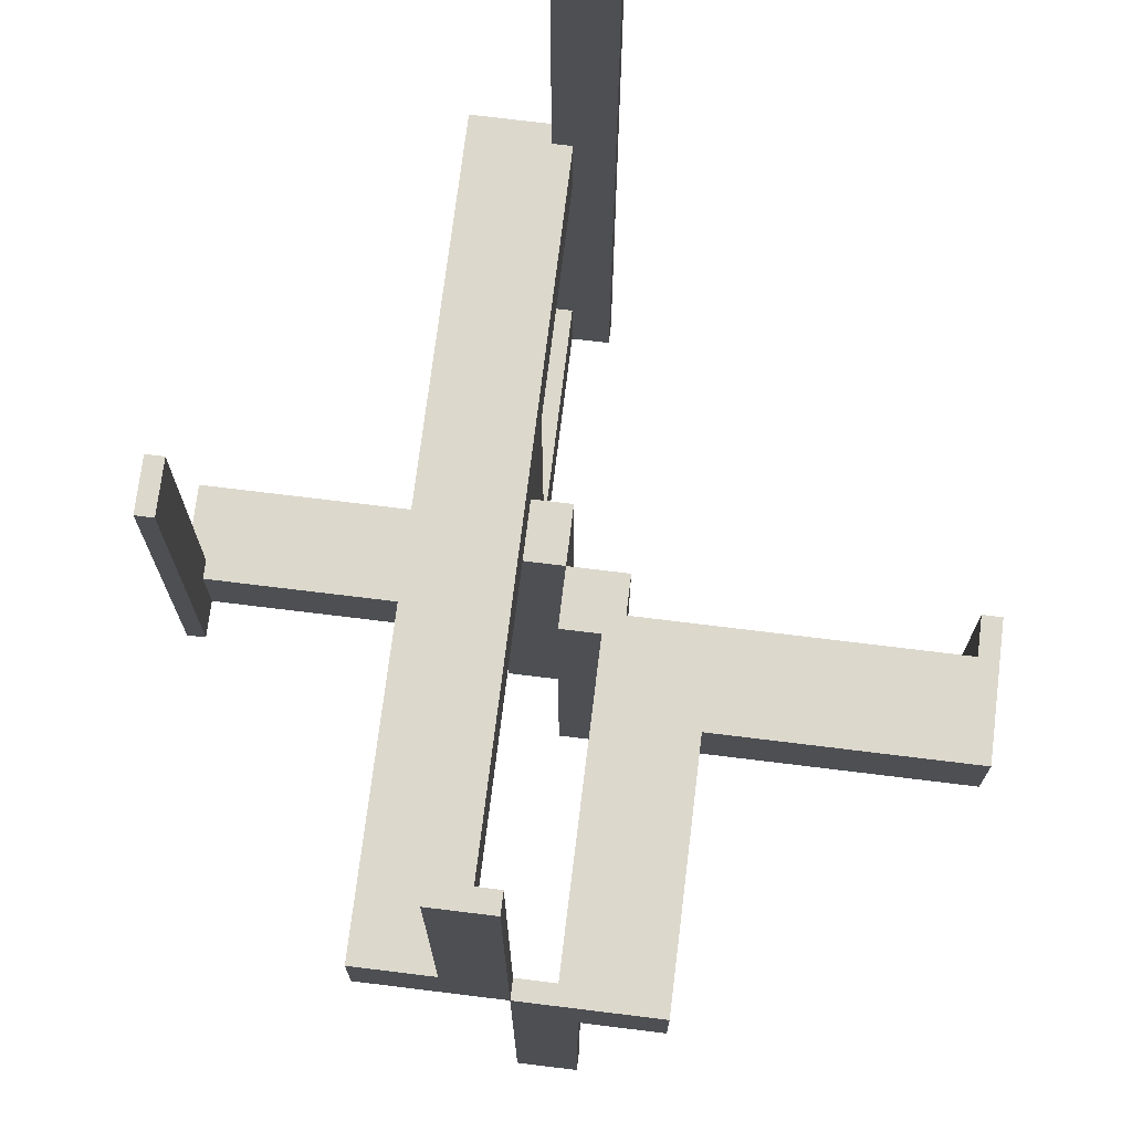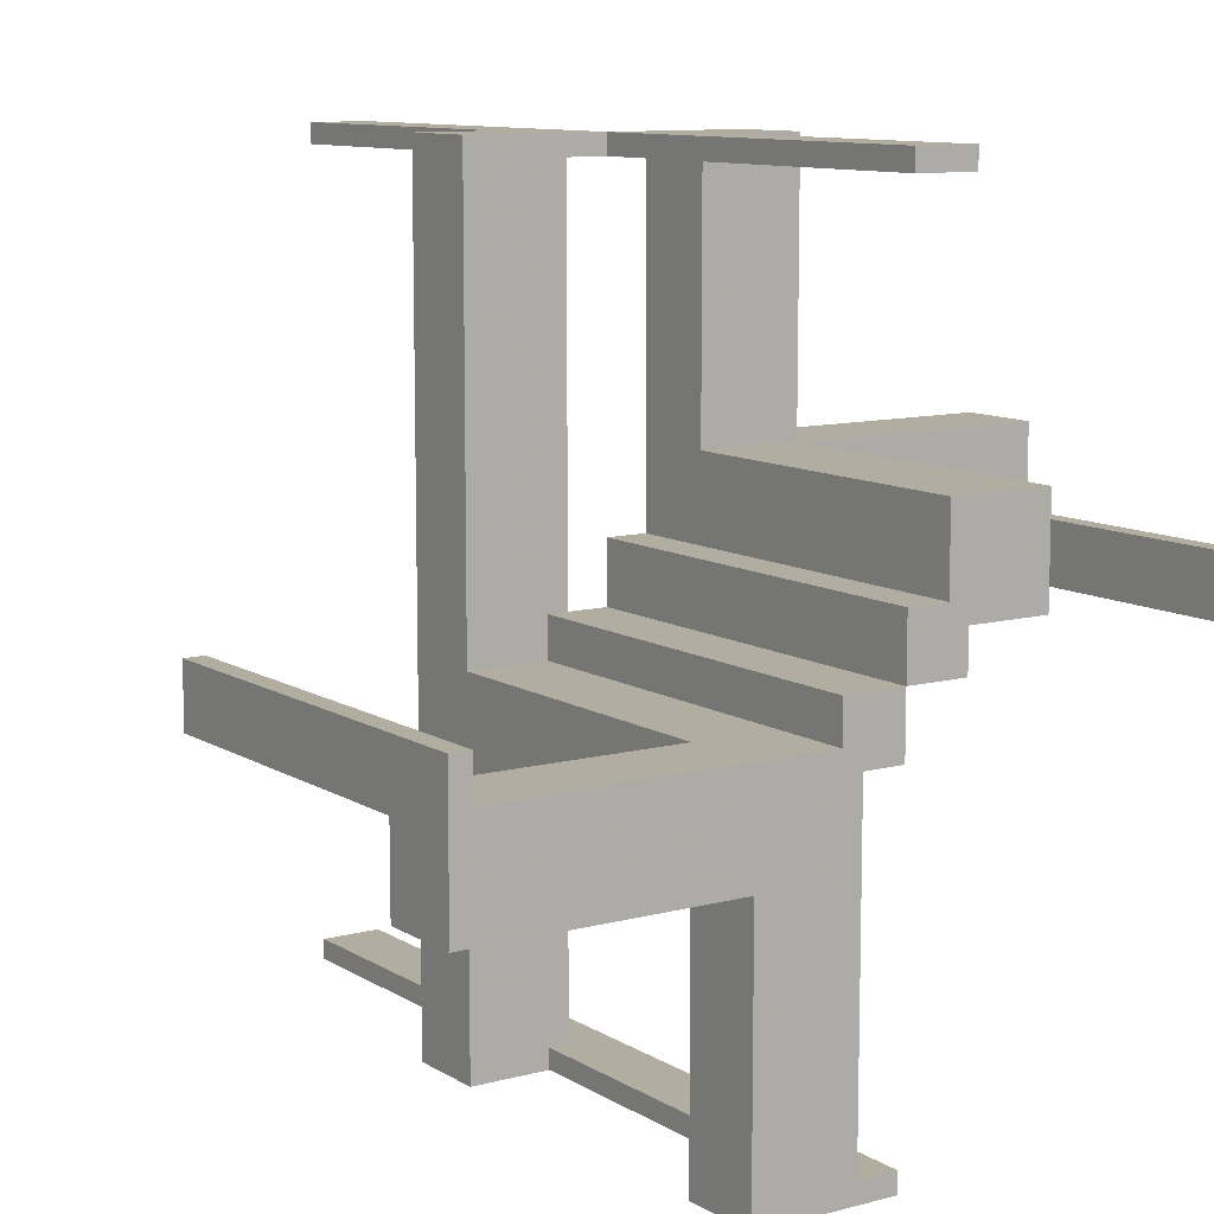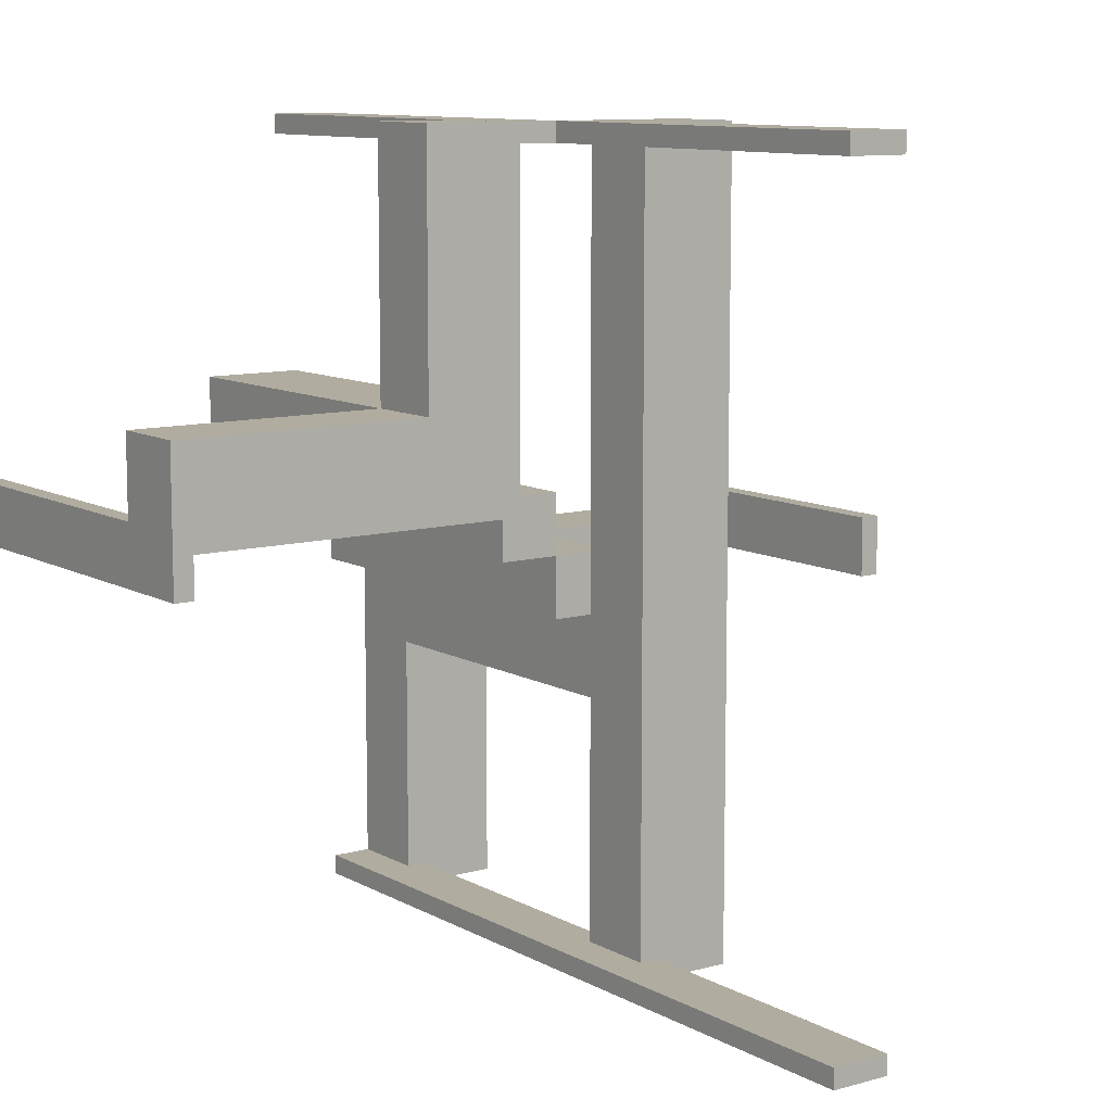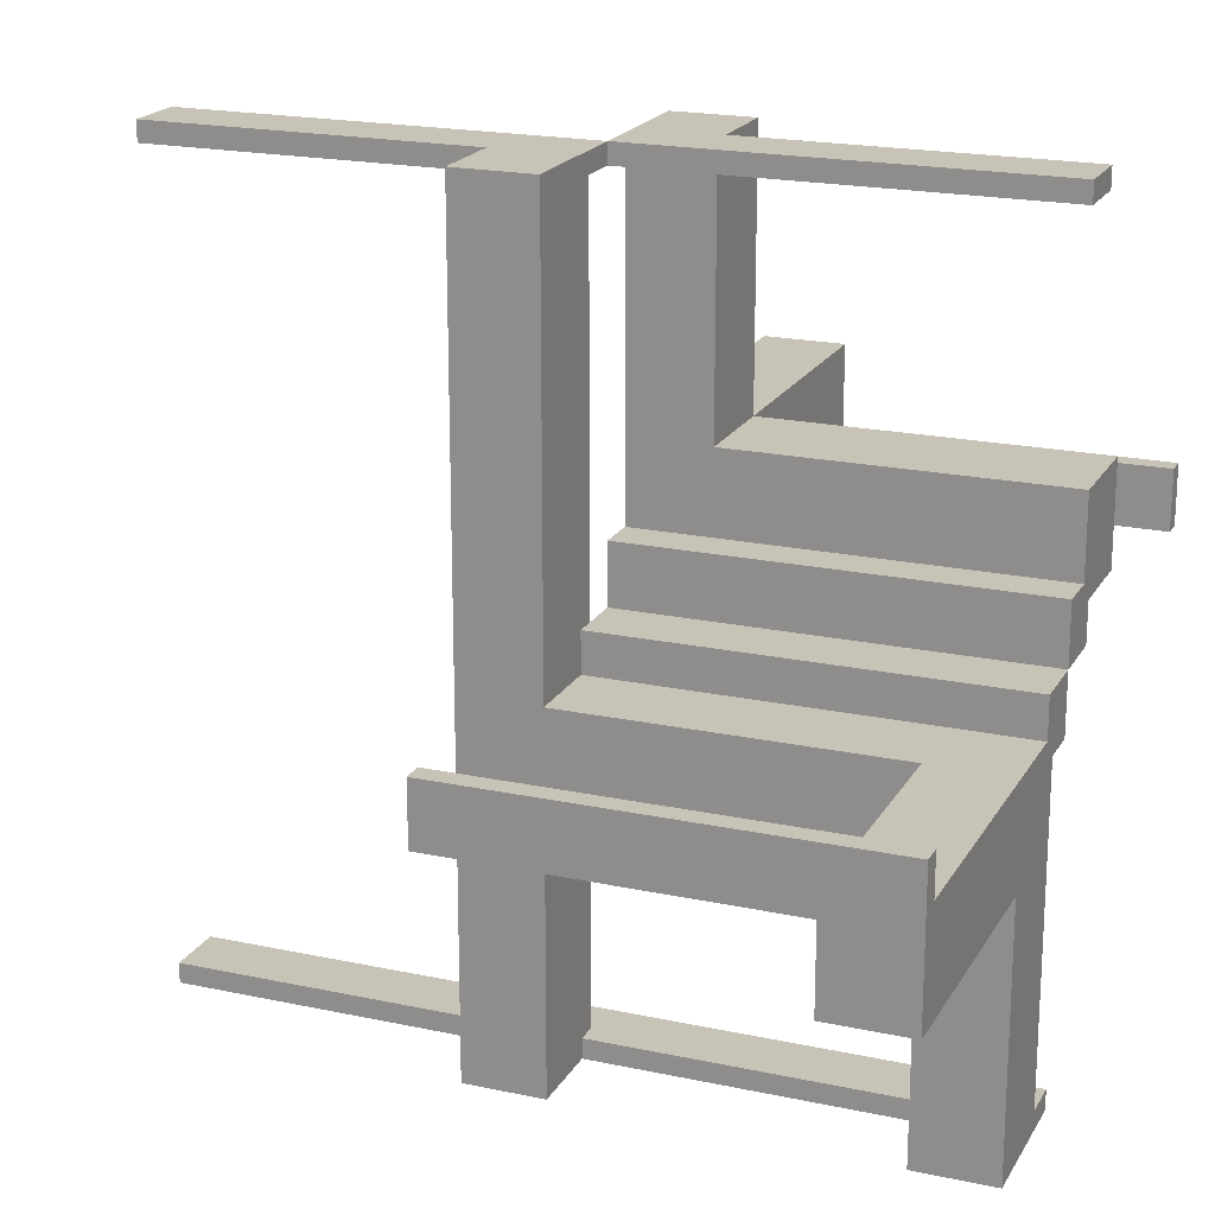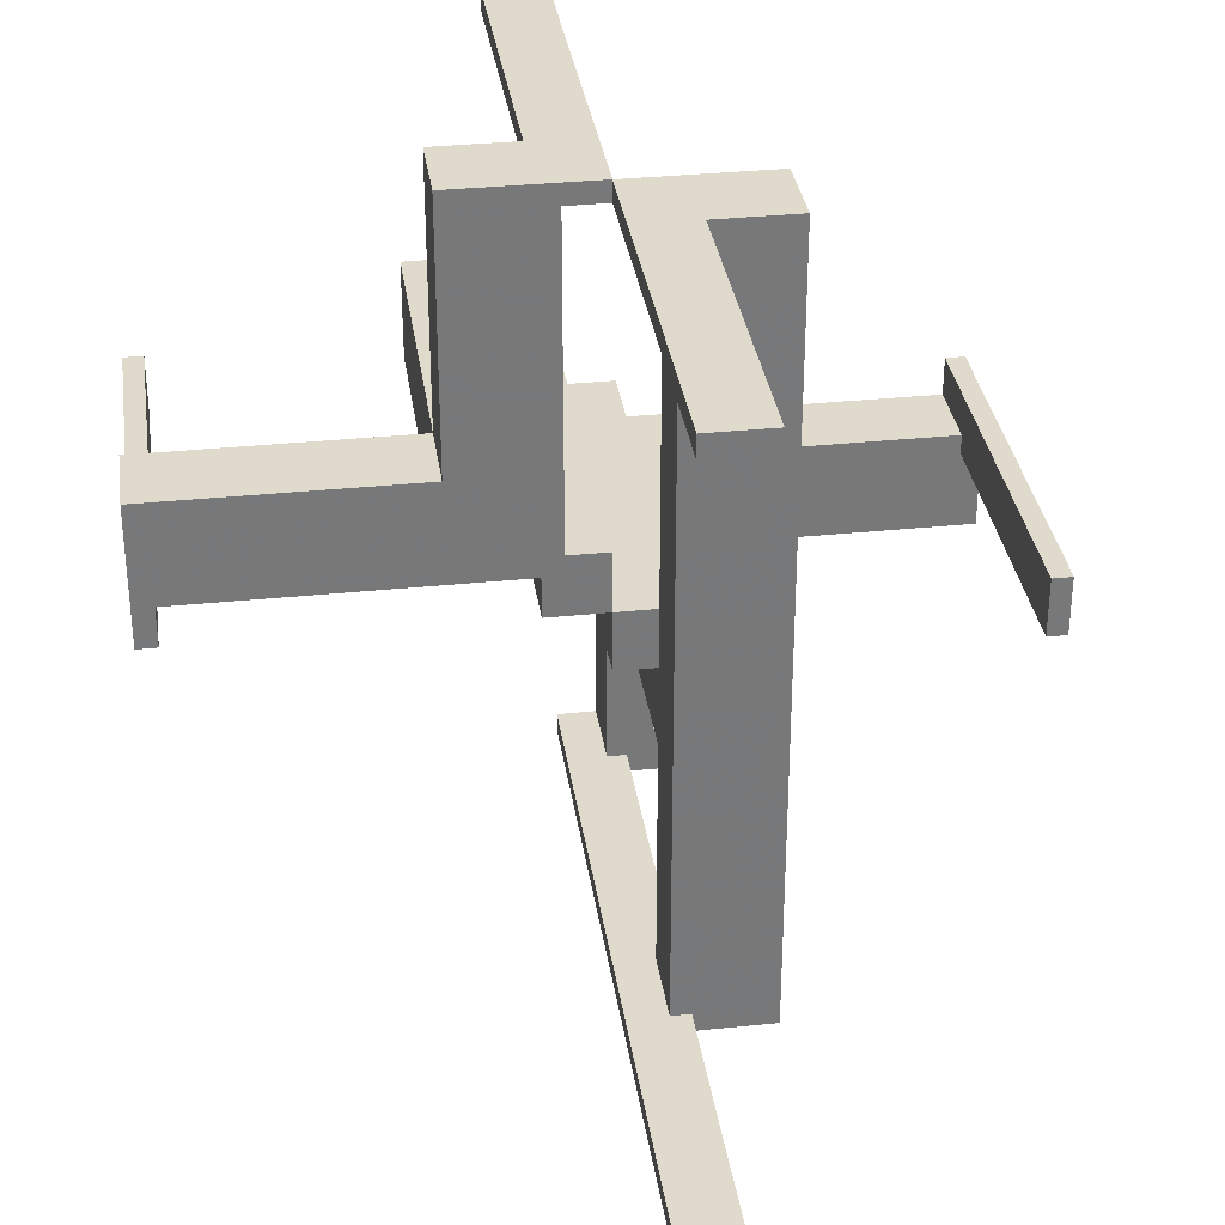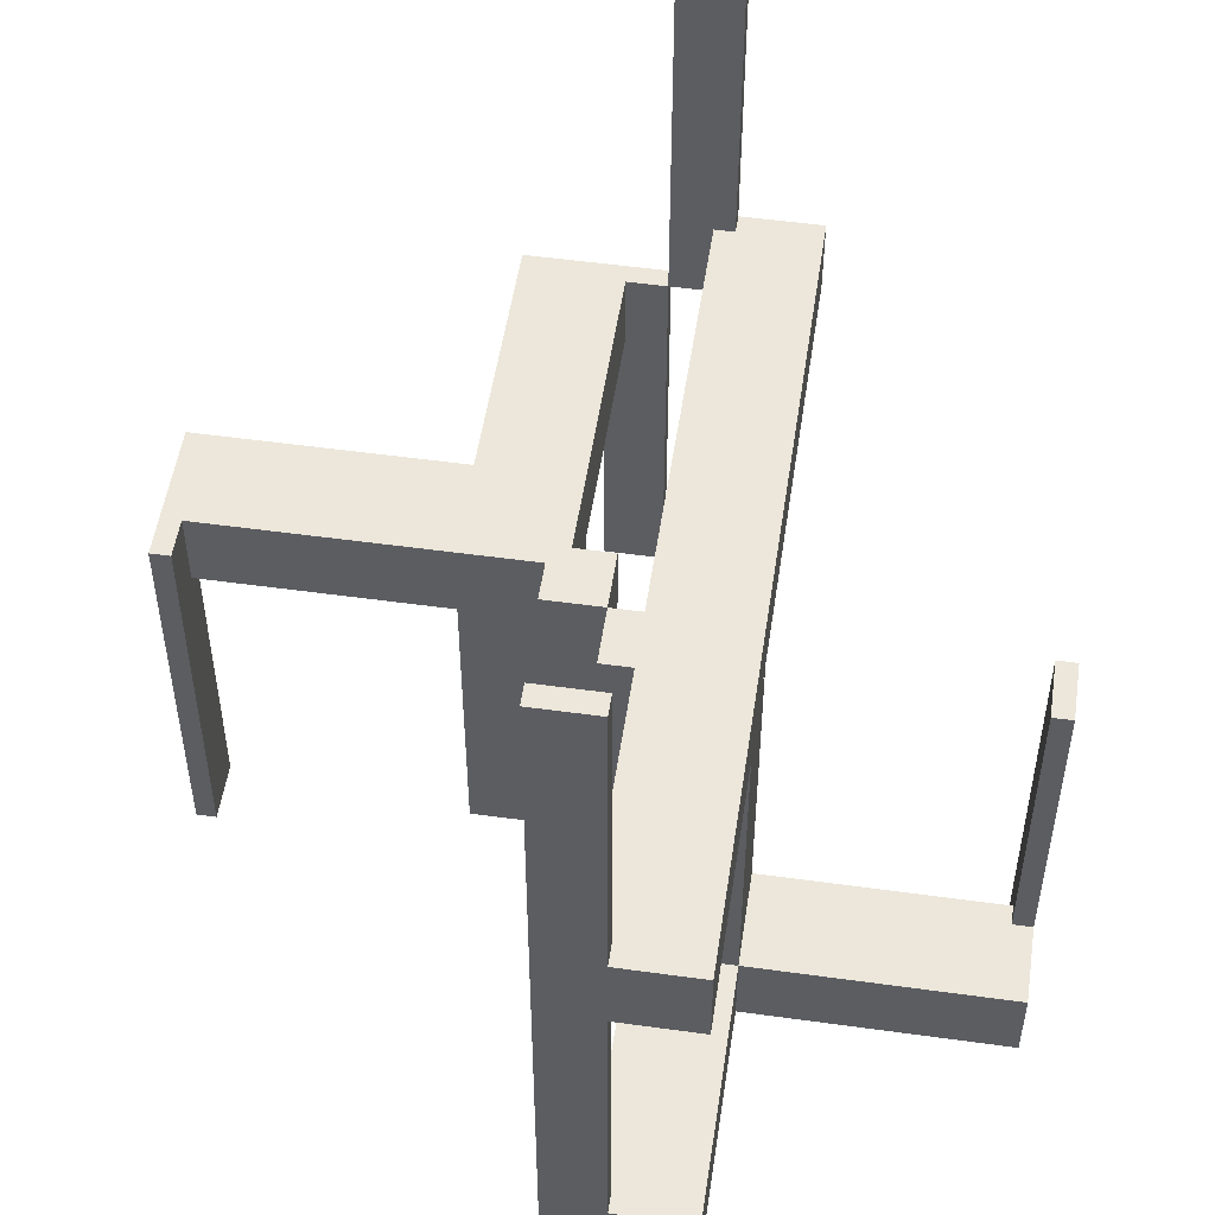
<metadata>
{"format":"obj","ext":"obj","renderer":"f3d","projection":"perspective","resolution":1024,"background":"white","views":[{"elev":72.7,"azim":-173.0,"up":"+Z"},{"elev":10.3,"azim":146.0,"up":"+Y"},{"elev":10.0,"azim":-35.8,"up":"+Y"},{"elev":19.7,"azim":111.8,"up":"+Y"},{"elev":33.0,"azim":-8.1,"up":"+Y"},{"elev":52.1,"azim":8.5,"up":"+Z"}]}
</metadata>
<code>
v 0 0 0
v 0 0 -0.5
v 0 -0.075 0
v 0 -0.075 -0.5
v 0 -0.475 0
v 0 -0.475 -0.5
v 0 -0.475 0.5
v 0 -0.5 0
v 0 -0.5 -0.5
v 0 -0.5 0.5
v 0 0.5 0
v 0 0.5 -0.5
v 0 0.5 0.5
v 0 0.475 0
v 0 0.475 -0.5
v 0 0.475 0.5
v 0 0.075 0
v 0 0.075 -0.5
v -0.075 0 0
v -0.075 0 -0.5
v -0.075 0.05 0
v -0.075 0.05 -0.5
v -0.075 0.5 0
v -0.075 0.5 -0.5
v -0.075 0.5 -0.1
v -0.075 0.475 0
v -0.075 0.475 -0.5
v -0.075 0.475 -0.1
v -0.475 0 0
v -0.475 0 -0.5
v -0.475 0.05 0
v -0.475 0.05 -0.1
v -0.475 0.075 0
v -0.475 0.075 -0.5
v -0.475 0.075 -0.1
v 0.05 0 0
v 0.05 0 0.1
v 0.05 -0.075 0
v 0.05 -0.075 -0.5
v 0.05 -0.475 0
v 0.05 -0.475 0.1
v 0.05 -0.475 -0.5
v 0.05 -0.475 -0.4
v 0.05 -0.175 0
v 0.05 -0.175 -0.45
v 0.05 -0.175 -0.4
v 0.05 -0.05 0
v 0.05 -0.05 -0.5
v 0.05 -0.05 -0.45
v 0.05 -0.05 -0.4
v 0.05 0.475 0
v 0.05 0.475 0.1
v 0.05 -0.002063 0
v 0.05 -0.002063 0.1
v 0.175 0 0
v 0.175 0 0.1
v 0.175 -0.5 0
v 0.175 -0.5 0.1
v 0.175 -0.5 -0.5
v 0.175 -0.5 -0.4
v 0.175 0.5 0
v 0.175 0.5 0.1
v 0.175 -0.175 0
v 0.175 -0.175 -0.5
v 0.175 -0.175 -0.45
v 0.175 -0.175 -0.4
v 0.175 -0.05 0
v 0.175 -0.05 -0.5
v 0.175 -0.05 -0.45
v 0.175 -0.05 -0.4
v 0.175 -0.002063 0
v 0.175 -0.002063 0.1
v -0.5 0 0
v -0.5 0 -0.5
v -0.5 0.175 0
v -0.5 0.175 -0.1
v -0.5 0.075 0
v -0.5 0.075 -0.5
v -0.5 0.075 -0.1
v 0.5 0 0
v 0.5 0 -0.5
v 0.5 -0.075 0
v 0.5 -0.075 -0.5
v 0.5 -0.075 -0.4
v 0.5 -0.175 -0.5
v 0.5 -0.175 -0.4
v -0.175 0.05 -0.5
v -0.175 0.05 -0.1
v -0.175 0.05 -0.05
v -0.175 0.175 0
v -0.175 0.175 -0.5
v -0.175 0.175 -0.1
v -0.175 0.175 -0.05
v -0.175 0.5 0
v -0.175 0.5 -0.1
v -0.05 0.05 0
v -0.05 0.05 -0.5
v -0.05 0.05 -0.1
v -0.05 0.05 -0.05
v -0.05 0.175 0
v -0.05 0.175 -0.5
v -0.05 0.175 -0.1
v -0.05 0.175 -0.05
v -0.05 0.475 0
v -0.05 0.475 -0.1
v -0.05 0.075 0
v -0.05 0.075 -0.5
v 0.475 0 0
v 0.475 0 -0.5
v 0.475 -0.075 0
v 0.475 -0.075 -0.5
v 0.475 -0.075 -0.4
v 0.475 -0.05 -0.5
v 0.475 -0.05 -0.4
v 0.075 0 0
v 0.075 0 -0.5
v 0.075 -0.475 0
v 0.075 -0.475 0.1
v 0.075 -0.475 -0.5
v 0.075 -0.475 0.5
v 0.075 -0.475 -0.4
v 0.075 -0.5 0
v 0.075 -0.5 0.1
v 0.075 -0.5 -0.5
v 0.075 -0.5 0.5
v 0.075 -0.5 -0.4
v 0.075 0.5 0
v 0.075 0.5 0.1
v 0.075 0.5 0.5
v 0.075 -0.05 0
v 0.075 -0.05 -0.5
v 0.075 0.475 0
v 0.075 0.475 0.1
v 0.075 0.475 0.5
f 102 101 97
f 97 98 102
f 98 97 87
f 87 88 98
f 92 91 101
f 101 102 92
f 91 87 97
f 97 101 91
f 88 87 91
f 91 92 88
f 98 88 92
f 92 102 98
f 88 89 99
f 99 98 88
f 99 89 93
f 93 103 99
f 95 25 23
f 23 94 95
f 26 28 105
f 105 104 26
f 26 23 25
f 25 28 26
f 94 23 26
f 100 90 26
f 94 26 90
f 104 100 26
f 93 90 100
f 100 103 93
f 95 94 90
f 90 93 95
f 88 93 89
f 95 93 88
f 103 98 99
f 105 103 104
f 100 104 103
f 98 103 105
f 28 98 105
f 88 28 95
f 25 95 28
f 98 28 88
f 99 96 100
f 100 103 99
f 103 93 89
f 89 99 103
f 76 75 77
f 77 79 76
f 33 31 32
f 32 35 33
f 33 35 79
f 79 77 33
f 76 79 35
f 88 92 35
f 76 35 92
f 32 88 35
f 92 88 89
f 89 93 92
f 88 32 89
f 31 89 32
f 99 89 96
f 31 96 89
f 103 100 93
f 75 93 100
f 92 93 76
f 75 76 93
f 33 75 100
f 77 75 33
f 96 31 33
f 100 96 33
f 107 18 17
f 17 106 107
f 96 97 107
f 107 106 96
f 21 19 20
f 20 22 21
f 21 22 97
f 97 96 21
f 17 18 2
f 2 1 17
f 1 2 20
f 20 19 1
f 22 20 97
f 2 97 20
f 107 97 18
f 2 18 97
f 21 96 19
f 1 19 96
f 106 17 96
f 1 96 17
f 99 96 100
f 100 103 99
f 103 93 89
f 89 99 103
f 76 75 77
f 77 79 76
f 33 31 32
f 32 35 33
f 33 35 79
f 79 77 33
f 76 79 35
f 88 92 35
f 76 35 92
f 32 88 35
f 92 88 89
f 89 93 92
f 88 32 89
f 31 89 32
f 99 89 96
f 31 96 89
f 103 100 93
f 75 93 100
f 92 93 76
f 75 76 93
f 33 75 100
f 77 75 33
f 96 31 33
f 100 96 33
f 88 89 99
f 99 98 88
f 99 89 93
f 93 103 99
f 95 25 23
f 23 94 95
f 26 28 105
f 105 104 26
f 26 23 25
f 25 28 26
f 94 23 26
f 100 90 26
f 94 26 90
f 104 100 26
f 93 90 100
f 100 103 93
f 95 94 90
f 90 93 95
f 88 93 89
f 95 93 88
f 103 98 99
f 105 103 104
f 100 104 103
f 98 103 105
f 28 98 105
f 88 28 95
f 25 95 28
f 98 28 88
f 102 101 97
f 97 98 102
f 98 97 87
f 87 88 98
f 92 91 101
f 101 102 92
f 91 87 97
f 97 101 91
f 88 87 91
f 91 92 88
f 98 88 92
f 92 102 98
f 33 77 78
f 78 34 33
f 29 30 74
f 74 73 29
f 33 34 30
f 30 29 33
f 34 78 74
f 74 30 34
f 78 77 73
f 73 74 78
f 77 33 29
f 29 73 77
f 26 27 24
f 24 23 26
f 14 11 12
f 12 15 14
f 26 14 15
f 15 27 26
f 27 15 12
f 12 24 27
f 24 12 11
f 11 23 24
f 23 11 14
f 14 26 23
f 70 67 47
f 47 50 70
f 50 47 44
f 44 46 50
f 66 63 67
f 67 70 66
f 63 44 47
f 47 67 63
f 46 44 63
f 63 66 46
f 50 46 66
f 66 70 50
f 39 4 3
f 3 38 39
f 47 48 39
f 39 38 47
f 130 115 116
f 116 131 130
f 130 131 48
f 48 47 130
f 3 4 2
f 2 1 3
f 1 2 116
f 116 115 1
f 131 116 48
f 2 48 116
f 39 48 4
f 2 4 48
f 130 47 115
f 1 115 47
f 38 3 47
f 1 47 3
f 110 82 83
f 83 111 110
f 108 109 81
f 81 80 108
f 110 111 109
f 109 108 110
f 111 83 81
f 81 109 111
f 83 82 80
f 80 81 83
f 82 110 108
f 108 80 82
f 117 119 124
f 124 122 117
f 5 8 9
f 9 6 5
f 117 5 6
f 6 119 117
f 119 6 9
f 9 124 119
f 124 9 8
f 8 122 124
f 122 8 5
f 5 117 122
f 39 4 3
f 3 38 39
f 47 48 39
f 39 38 47
f 130 115 116
f 116 131 130
f 130 131 48
f 48 47 130
f 3 4 2
f 2 1 3
f 1 2 116
f 116 115 1
f 131 116 48
f 2 48 116
f 39 48 4
f 2 4 48
f 130 47 115
f 1 115 47
f 38 3 47
f 1 47 3
f 110 82 83
f 83 111 110
f 108 109 81
f 81 80 108
f 110 111 109
f 109 108 110
f 111 83 81
f 81 109 111
f 83 82 80
f 80 81 83
f 82 110 108
f 108 80 82
f 117 119 124
f 124 122 117
f 5 8 9
f 9 6 5
f 117 5 6
f 6 119 117
f 119 6 9
f 9 124 119
f 124 9 8
f 8 122 124
f 122 8 5
f 5 117 122
f 46 45 49
f 49 50 46
f 49 45 65
f 65 69 49
f 86 84 83
f 83 85 86
f 111 112 114
f 114 113 111
f 111 83 84
f 84 112 111
f 85 83 111
f 68 64 111
f 85 111 64
f 113 68 111
f 65 64 68
f 68 69 65
f 86 85 64
f 64 65 86
f 46 65 45
f 86 65 46
f 69 50 49
f 114 69 113
f 68 113 69
f 50 69 114
f 112 50 114
f 46 112 86
f 84 86 112
f 50 112 46
f 49 48 68
f 68 69 49
f 69 65 45
f 45 49 69
f 60 59 124
f 124 126 60
f 119 42 43
f 43 121 119
f 119 121 126
f 126 124 119
f 60 126 121
f 46 66 121
f 60 121 66
f 43 46 121
f 66 46 45
f 45 65 66
f 46 43 45
f 42 45 43
f 49 45 48
f 42 48 45
f 69 68 65
f 59 65 68
f 66 65 60
f 59 60 65
f 119 59 68
f 124 59 119
f 48 42 119
f 68 48 119
f 37 36 55
f 55 56 37
f 123 58 57
f 57 122 123
f 58 56 55
f 55 57 58
f 40 36 37
f 37 41 40
f 58 123 118
f 56 58 118
f 118 37 56
f 41 37 118
f 118 123 122
f 122 117 118
f 118 117 40
f 40 41 118
f 117 122 57
f 55 36 117
f 40 117 36
f 57 55 117
f 120 117 122
f 122 125 120
f 7 10 8
f 8 5 7
f 120 7 5
f 5 117 120
f 117 5 8
f 8 122 117
f 122 8 10
f 10 125 122
f 125 10 7
f 7 120 125
f 37 36 55
f 55 56 37
f 123 58 57
f 57 122 123
f 58 56 55
f 55 57 58
f 40 36 37
f 37 41 40
f 58 123 118
f 56 58 118
f 118 37 56
f 41 37 118
f 118 123 122
f 122 117 118
f 118 117 40
f 40 41 118
f 117 122 57
f 55 36 117
f 40 117 36
f 57 55 117
f 120 117 122
f 122 125 120
f 7 10 8
f 8 5 7
f 120 7 5
f 5 117 120
f 117 5 8
f 8 122 117
f 122 8 10
f 10 125 122
f 125 10 7
f 7 120 125
f 72 62 61
f 61 71 72
f 132 71 61
f 127 132 61
f 53 132 51
f 71 132 53
f 53 51 52
f 52 54 53
f 54 52 133
f 72 54 133
f 133 62 72
f 128 62 133
f 54 72 71
f 71 53 54
f 132 127 128
f 128 133 132
f 132 133 52
f 52 51 132
f 128 127 61
f 61 62 128
f 132 134 129
f 129 127 132
f 14 11 13
f 13 16 14
f 132 14 16
f 16 134 132
f 134 16 13
f 13 129 134
f 129 13 11
f 11 127 129
f 127 11 14
f 14 132 127
f 132 134 129
f 129 127 132
f 14 11 13
f 13 16 14
f 132 14 16
f 16 134 132
f 134 16 13
f 13 129 134
f 129 13 11
f 11 127 129
f 127 11 14
f 14 132 127

</code>
